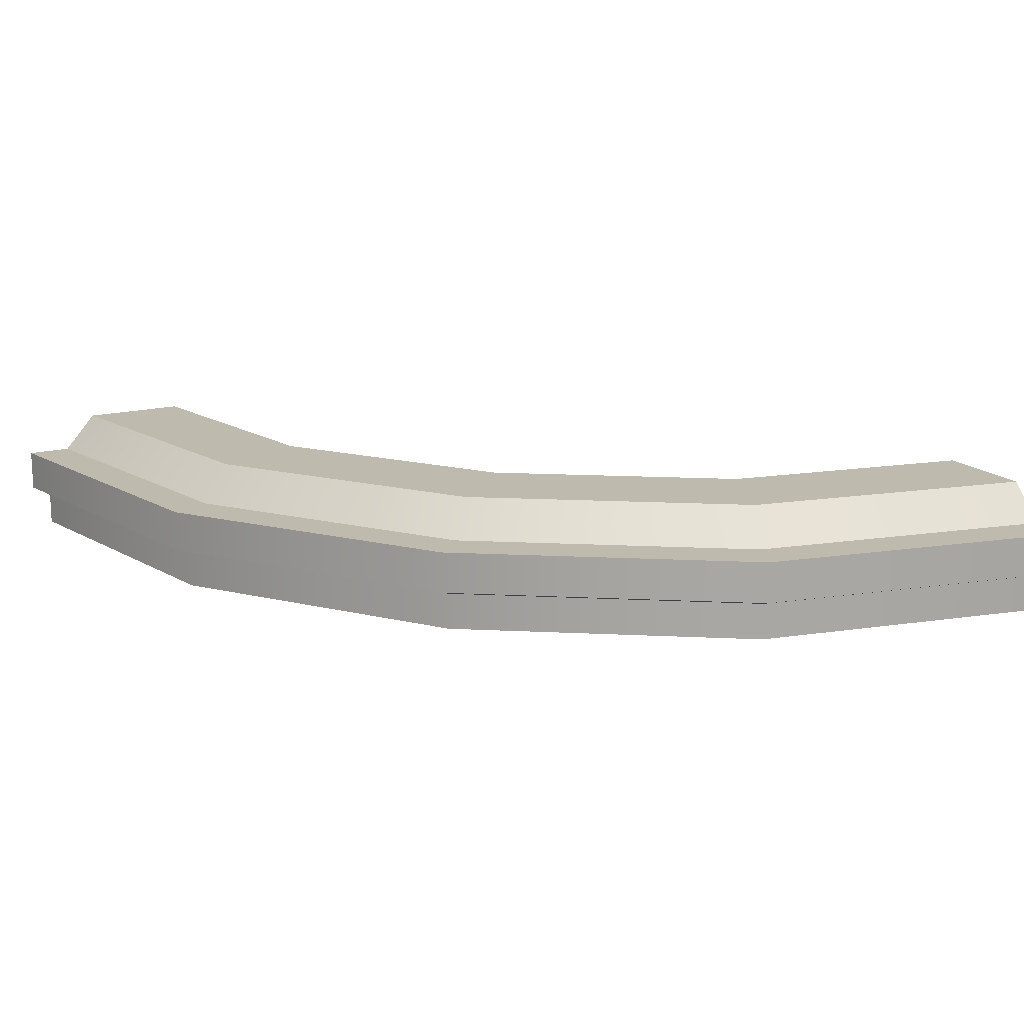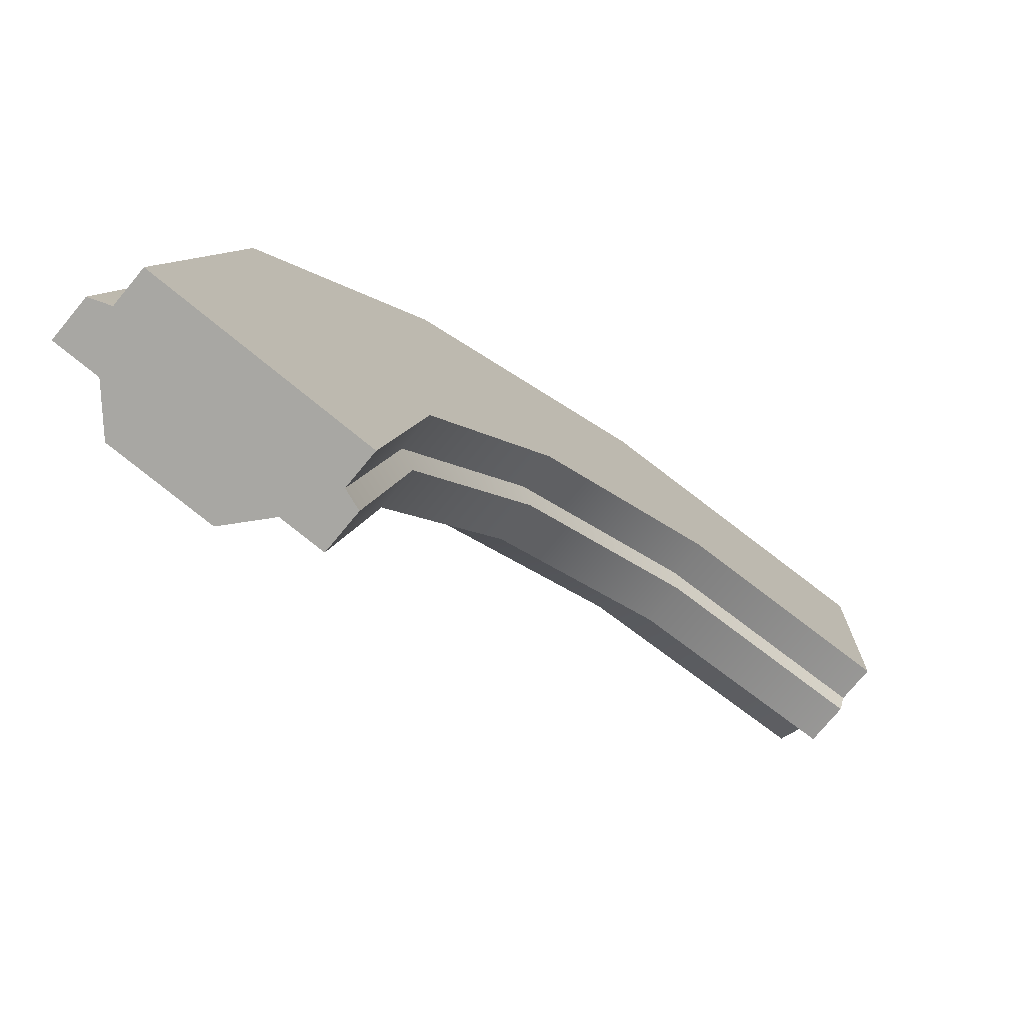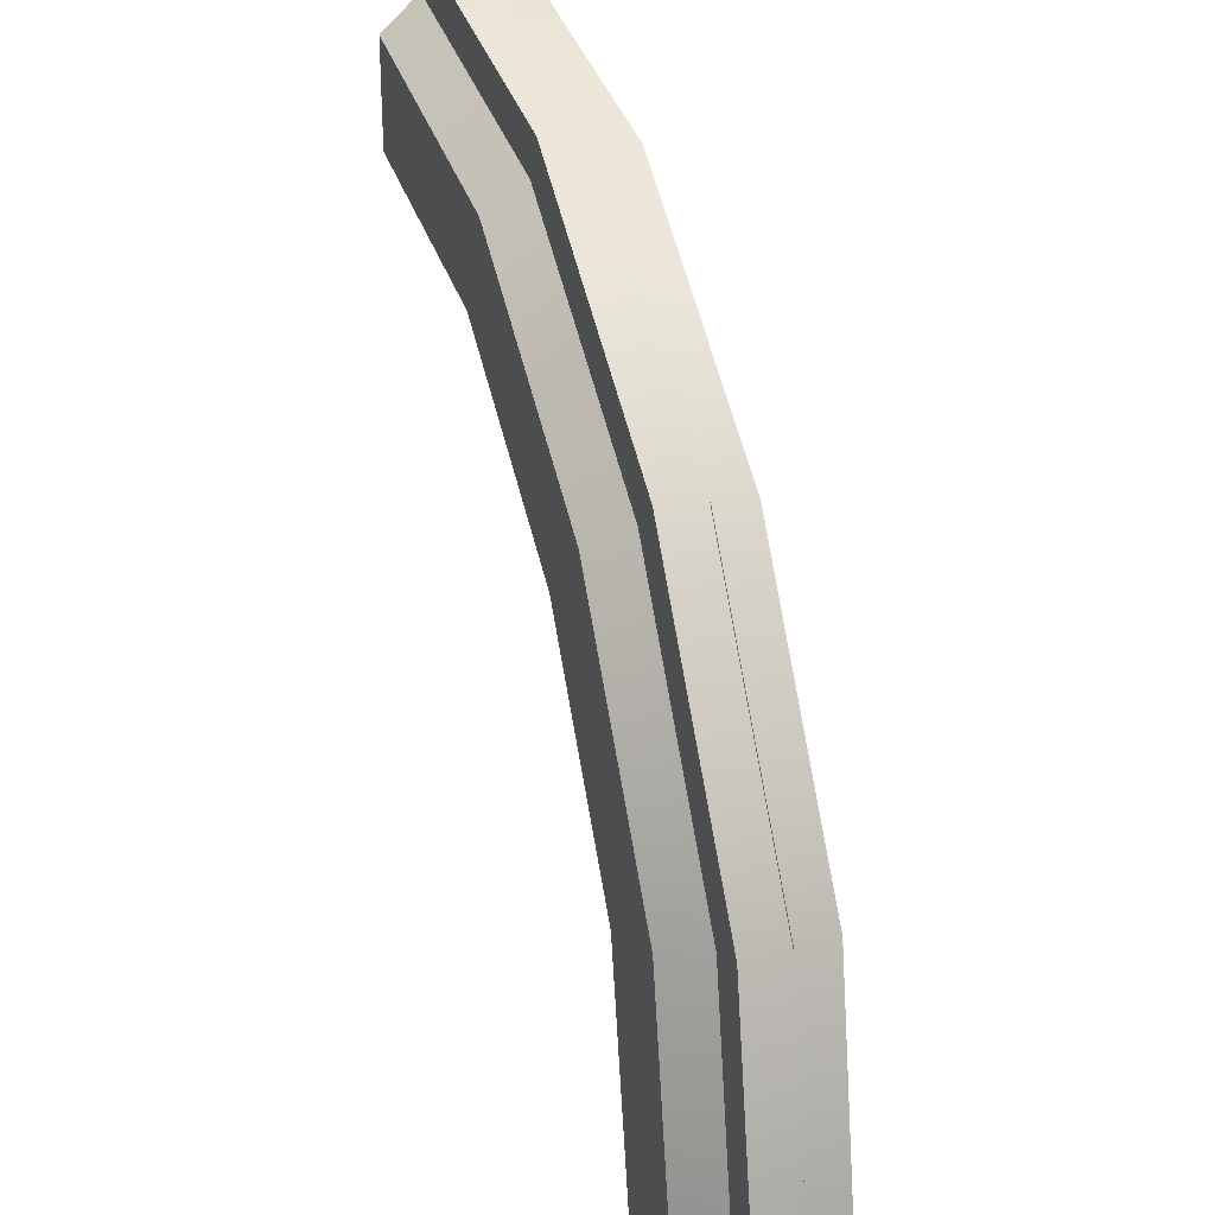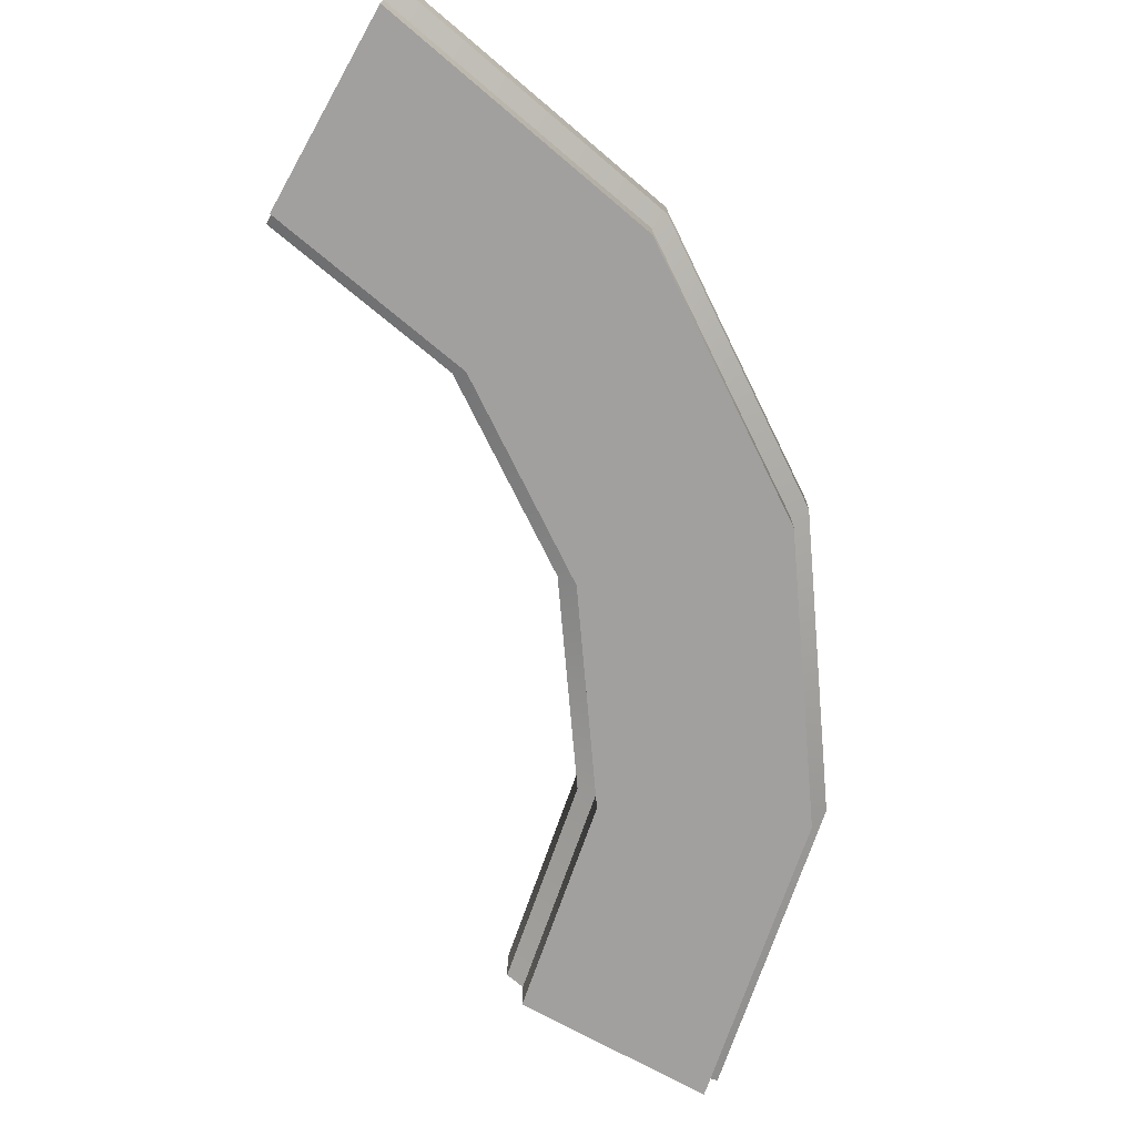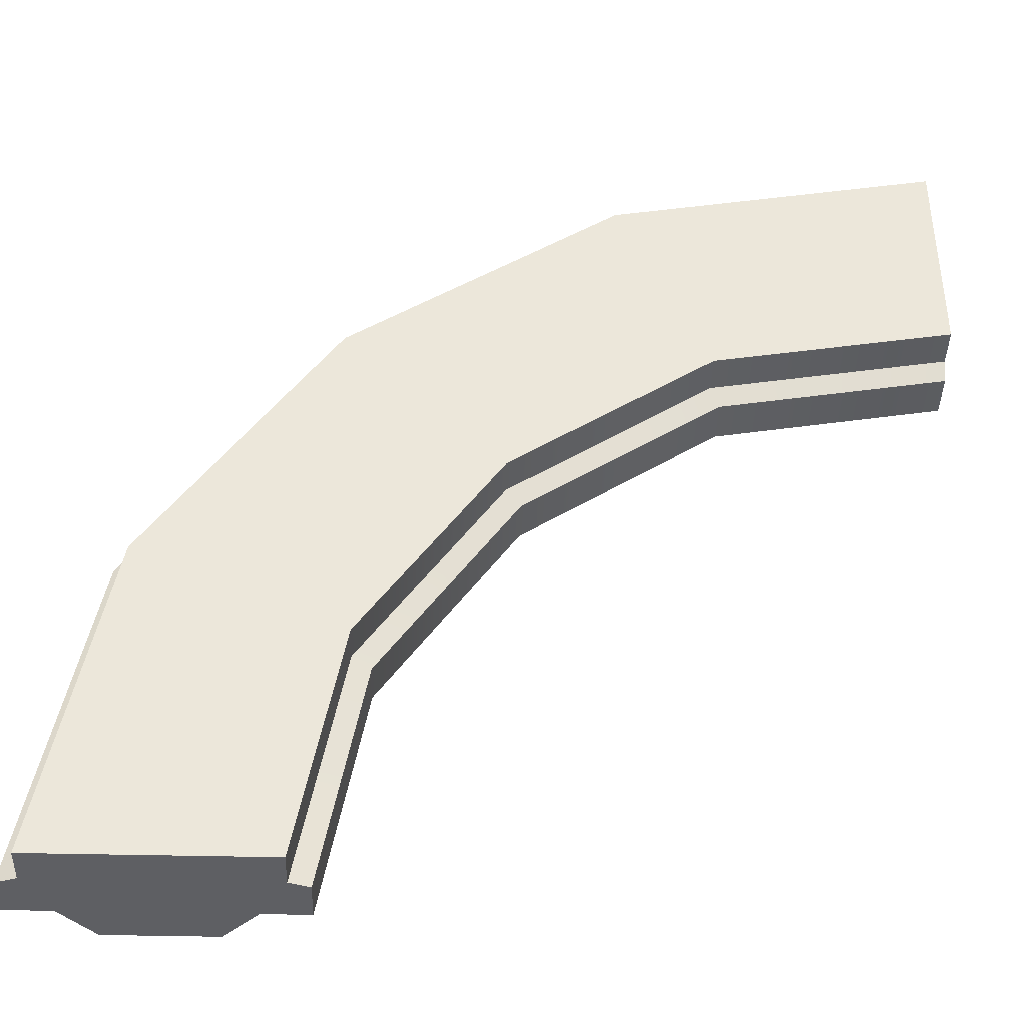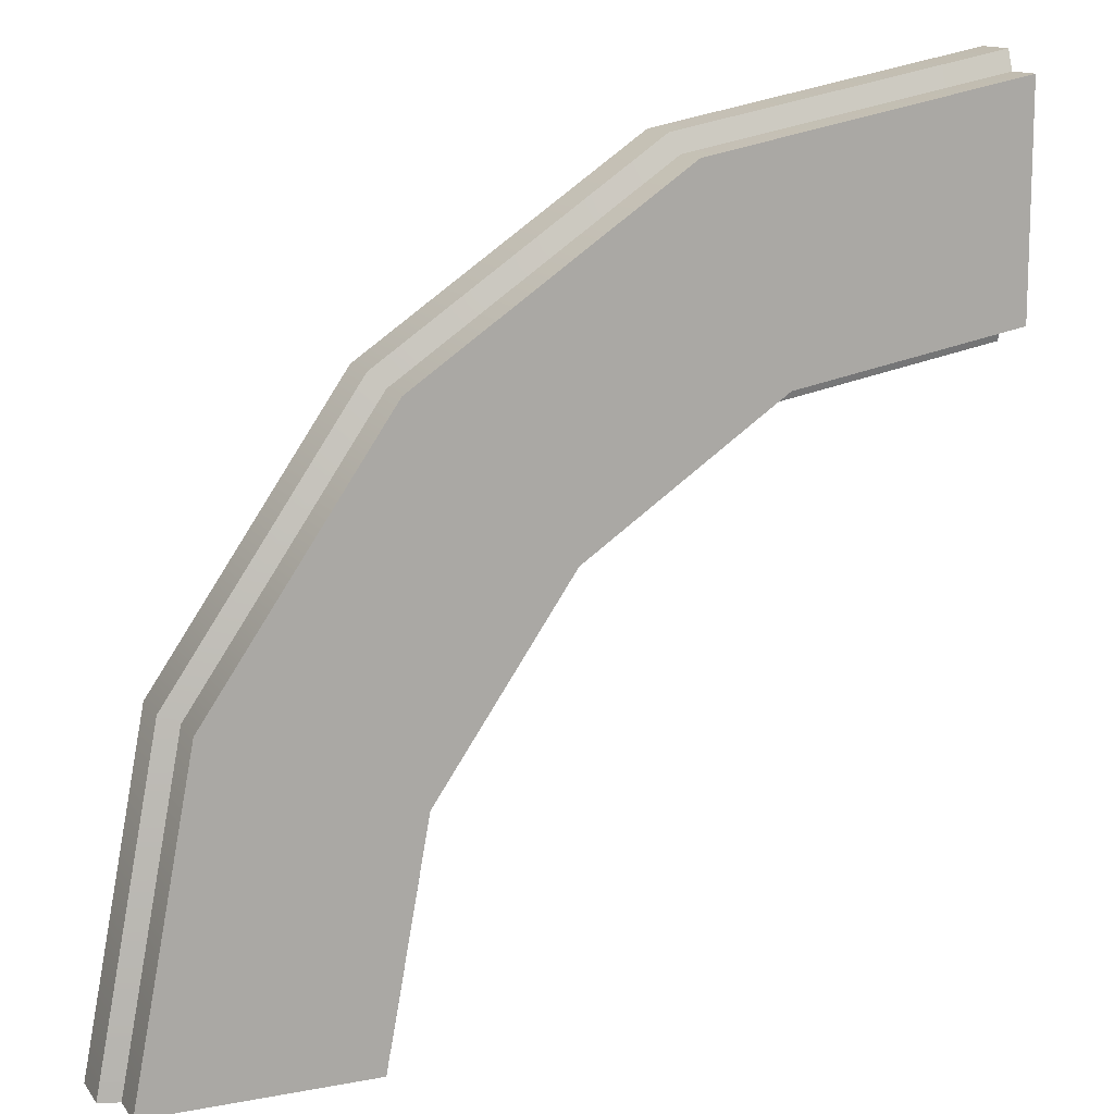
<metadata>
{"format":"obj","ext":"obj","renderer":"f3d","projection":"perspective","resolution":1024,"background":"white","views":[{"elev":15.8,"azim":-28.5,"up":"+Y"},{"elev":-74.5,"azim":-39.5,"up":"+Z"},{"elev":28.3,"azim":-108.5,"up":"+Z"},{"elev":-71.9,"azim":-119.4,"up":"+Y"},{"elev":-40.5,"azim":-1.7,"up":"+Z"},{"elev":13.5,"azim":-23.0,"up":"+Z"}]}
</metadata>
<code>
v 250 15.65 204.8
v 45.2 15.65 0
v 250 30.51 204.8
v 45.2 30.51 0
v 250 30.51 295.2
v -45.19 30.51 0
v 250 15.65 295.2
v -45.19 15.65 0
v 250.2 30.51 279.7
v -29.71 30.51 0
v 250 30.51 220.3
v 29.72 30.51 0
v 250 43.53 268.1
v -18.05 43.53 0
v 250 43.53 231.9
v 18.06 43.53 0
v 250 13.18 288.3
v -38.33 13.18 0
v 38.34 13.18 0
v 250.2 13.18 211.7
v 250 0.000427 288.3
v -38.33 0.000427 0
v 38.34 0.000427 0
v 250.2 0.000427 211.7
v 1.621 43.53 103.8
v -9.039 30.51 108.5
v -23.19 30.51 114.7
v -23.19 15.65 114.7
v -16.92 13.18 112
v -16.92 0 112
v 53.19 0 80.95
v 53.19 13.18 80.95
v 59.46 15.65 78.17
v 59.46 30.51 78.17
v 45.32 30.51 84.43
v 34.65 43.53 89.15
v 60.48 43.53 189.6
v 52.24 30.51 197.9
v 41.29 30.51 208.8
v 41.29 15.65 208.8
v 46.15 13.18 204
v 46.15 0 204
v 100.4 0 149.7
v 100.4 13.18 149.7
v 105.2 15.65 144.9
v 105.2 30.51 144.9
v 94.27 30.51 155.8
v 86.02 43.53 164.1
v 146.3 43.53 248.5
v 141.6 30.51 259.1
v 135.4 30.51 273.3
v 135.4 15.65 273.3
v 138.1 13.18 267
v 138.1 0 267
v 169.2 0 196.9
v 169.2 13.18 196.9
v 171.9 15.65 190.6
v 171.9 30.51 190.6
v 165.7 30.51 204.8
v 160.9 43.53 215.4
v 73.25 0 176.8
f 1 57 58 3
f 60 49 13 15
f 5 51 52 7
f 21 54 55 24
f 8 10 12 2
f 11 9 7 1
f 51 5 9 50
f 3 58 59 11
f 8 6 10
f 4 2 12
f 5 7 9
f 1 3 11
f 50 9 13 49
f 9 11 15 13
f 11 59 60 15
f 12 10 14 16
f 7 52 53 17
f 8 2 19 18
f 57 1 20 56
f 1 7 17 20
f 17 53 54 21
f 18 19 23 22
f 56 20 24 55
f 20 17 21 24
f 10 26 25 14
f 6 27 26 10
f 28 27 6 8
f 29 28 8 18
f 30 29 18 22
f 31 30 22 23
f 19 32 31 23
f 2 33 32 19
f 34 33 2 4
f 35 34 4 12
f 36 35 12 16
f 14 25 36 16
f 26 38 37 25
f 27 39 38 26
f 40 39 27 28
f 41 40 28 29
f 42 41 29 30
f 43 61 42 30 31
f 32 44 43 31
f 33 45 44 32
f 46 45 33 34
f 47 46 34 35
f 48 47 35 36
f 36 25 37 48
f 38 50 49 37
f 39 51 50 38
f 52 51 39 40
f 53 52 40 41
f 54 53 41 42
f 55 54 42 61 43
f 44 56 55 43
f 45 57 56 44
f 58 57 45 46
f 59 58 46 47
f 60 59 47 48
f 48 37 49 60

</code>
